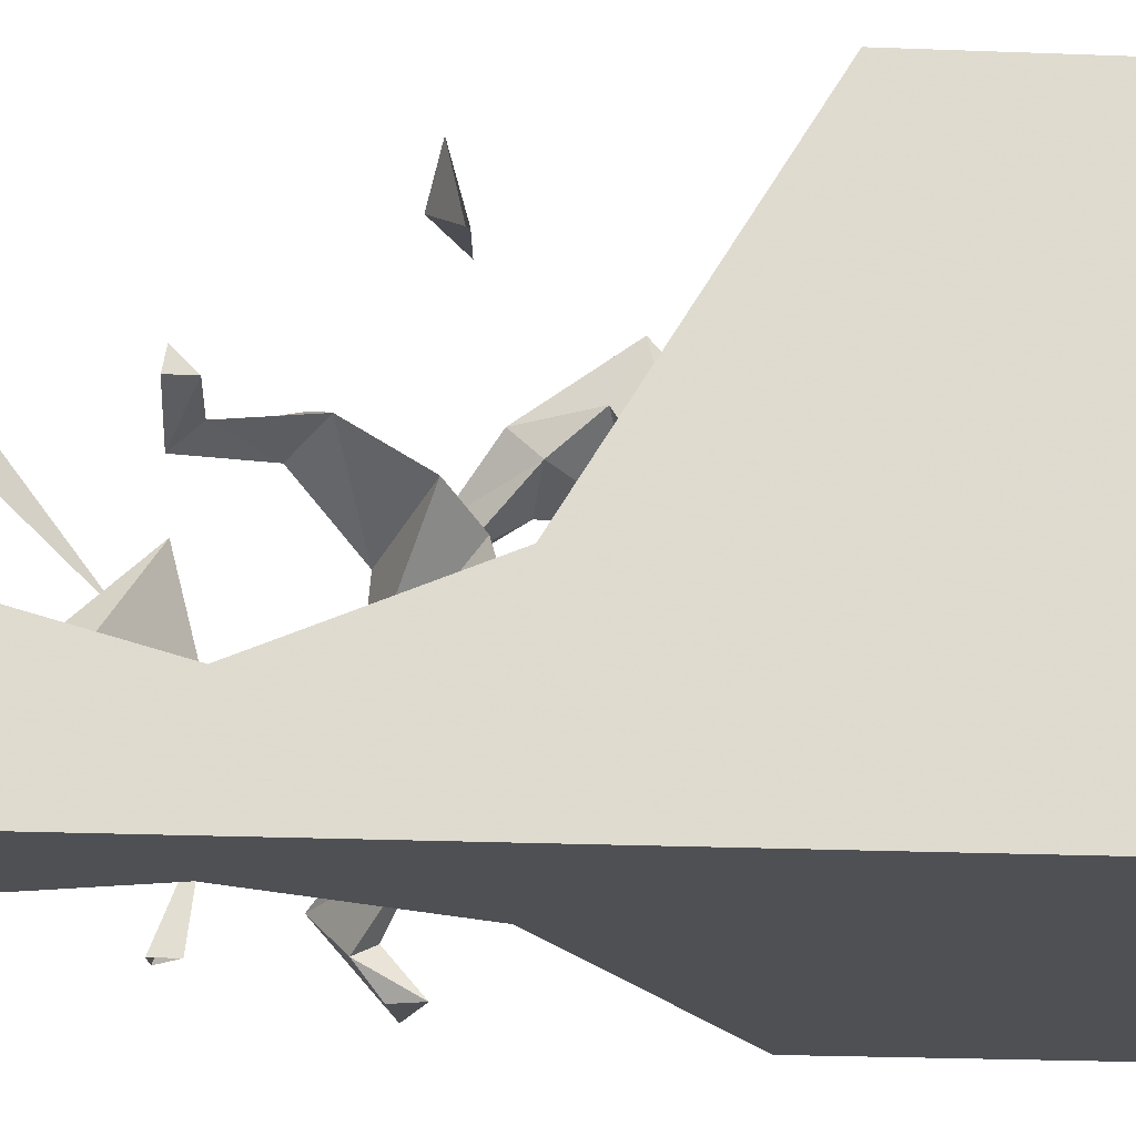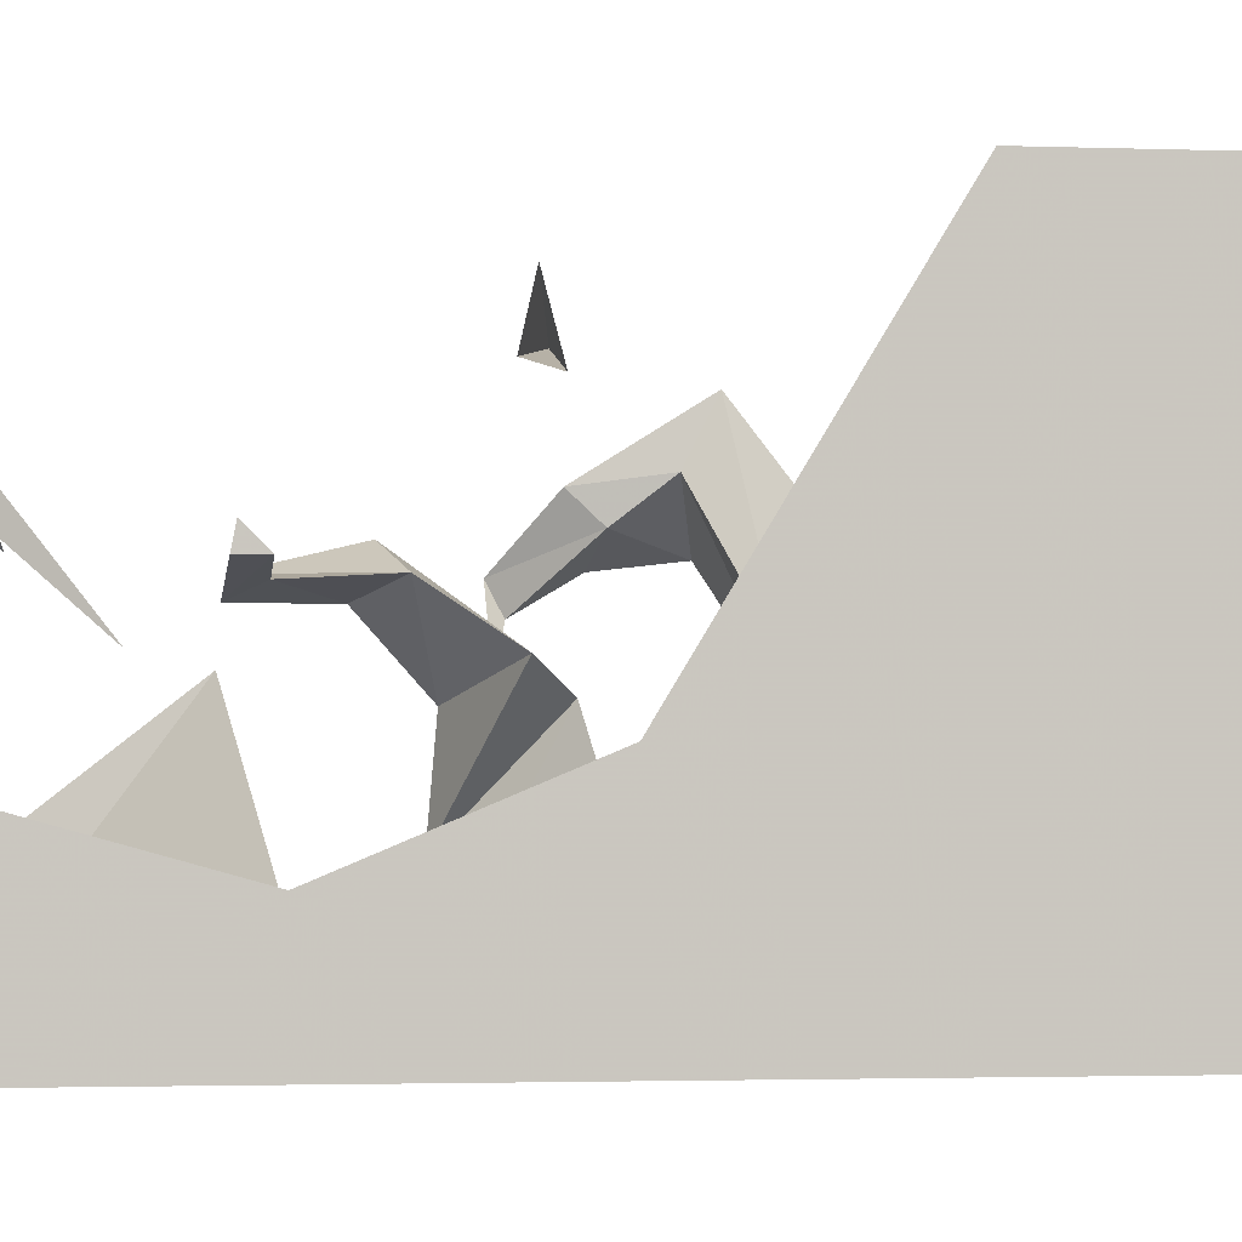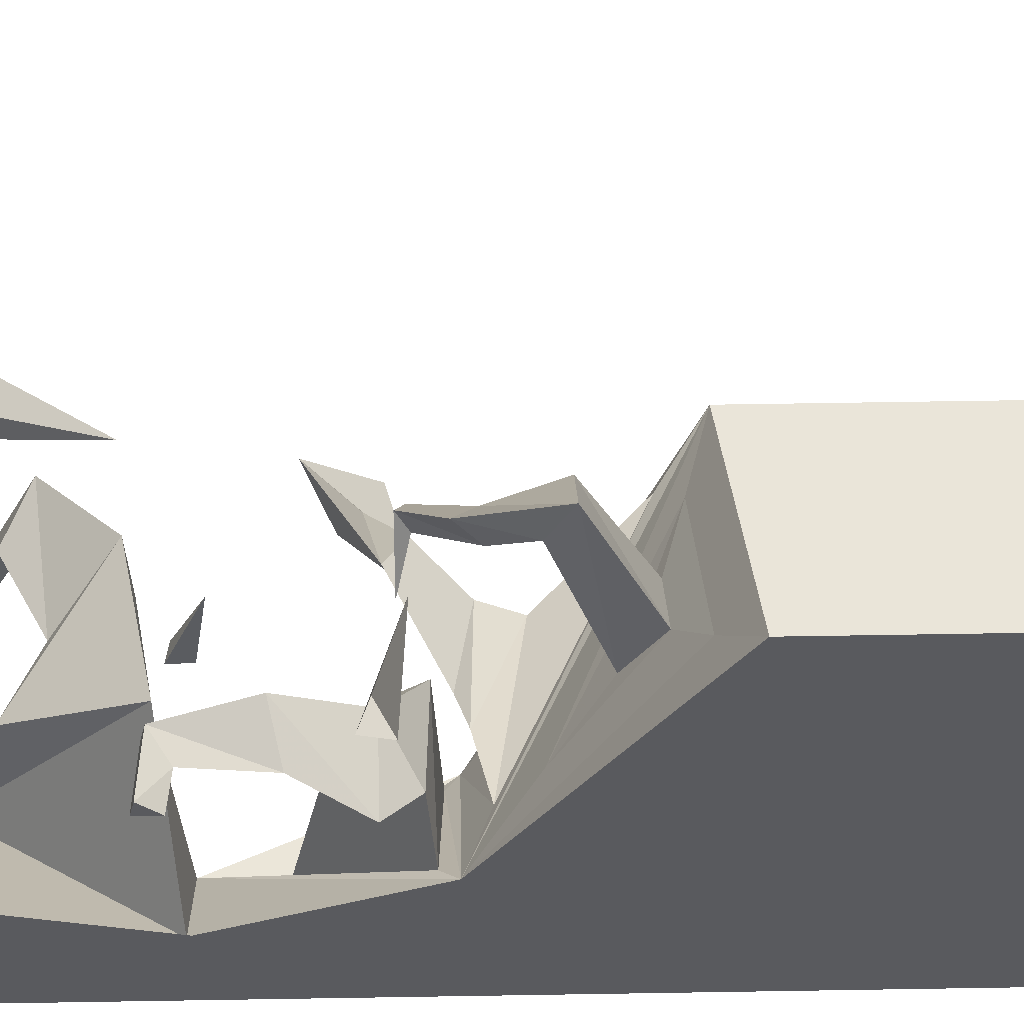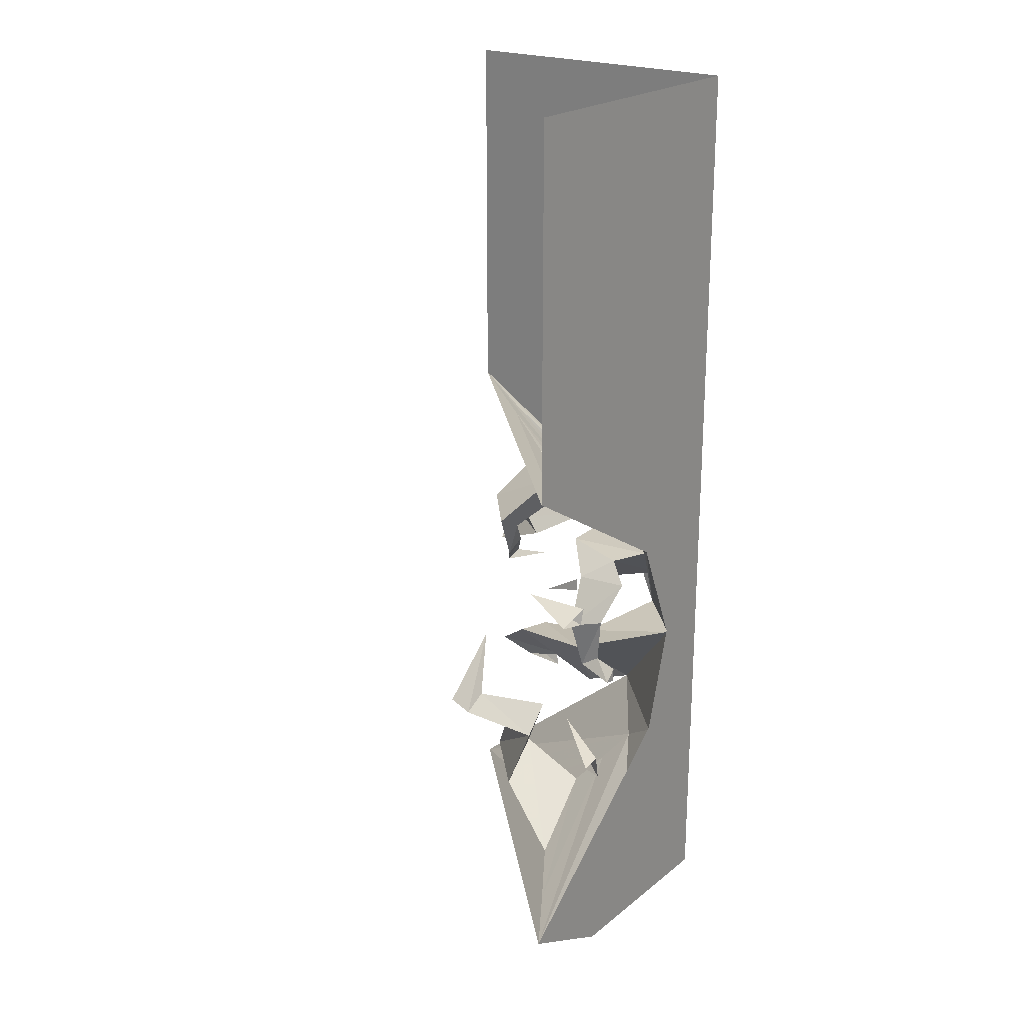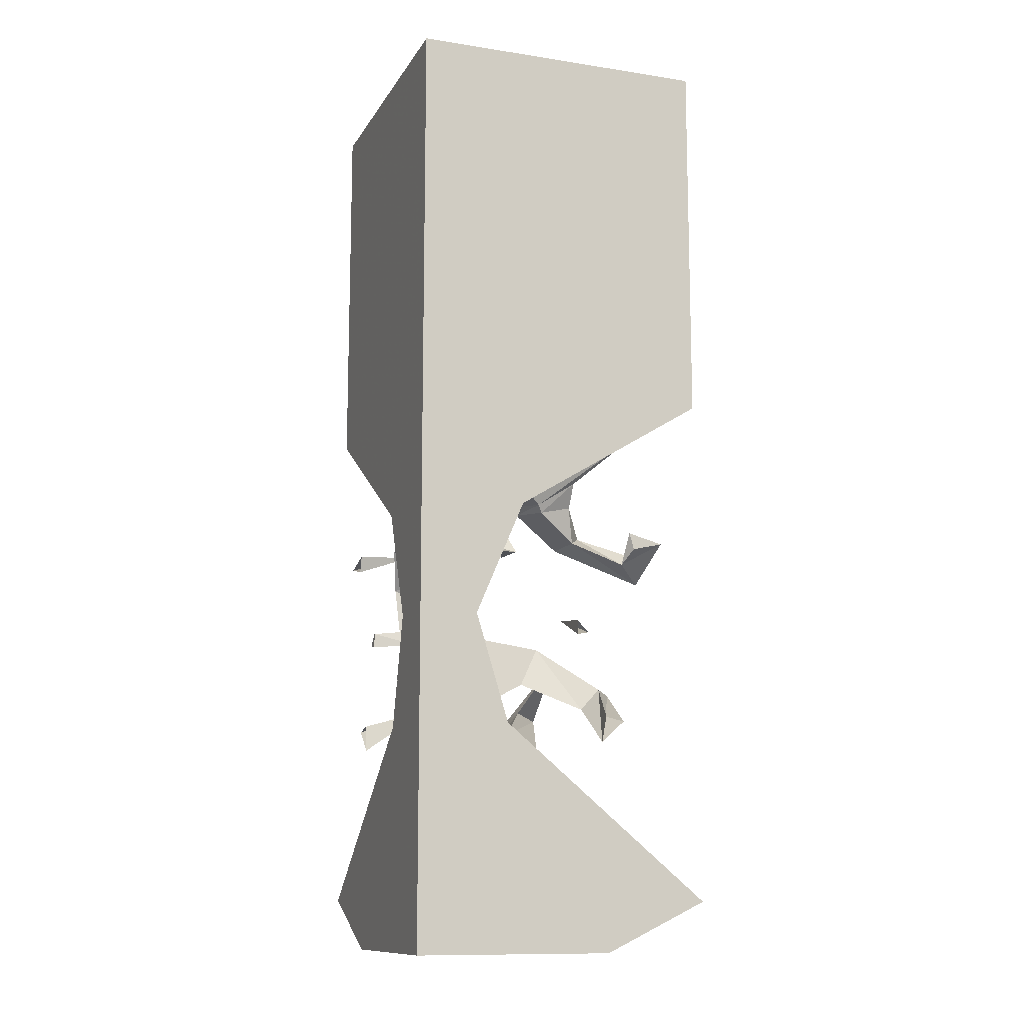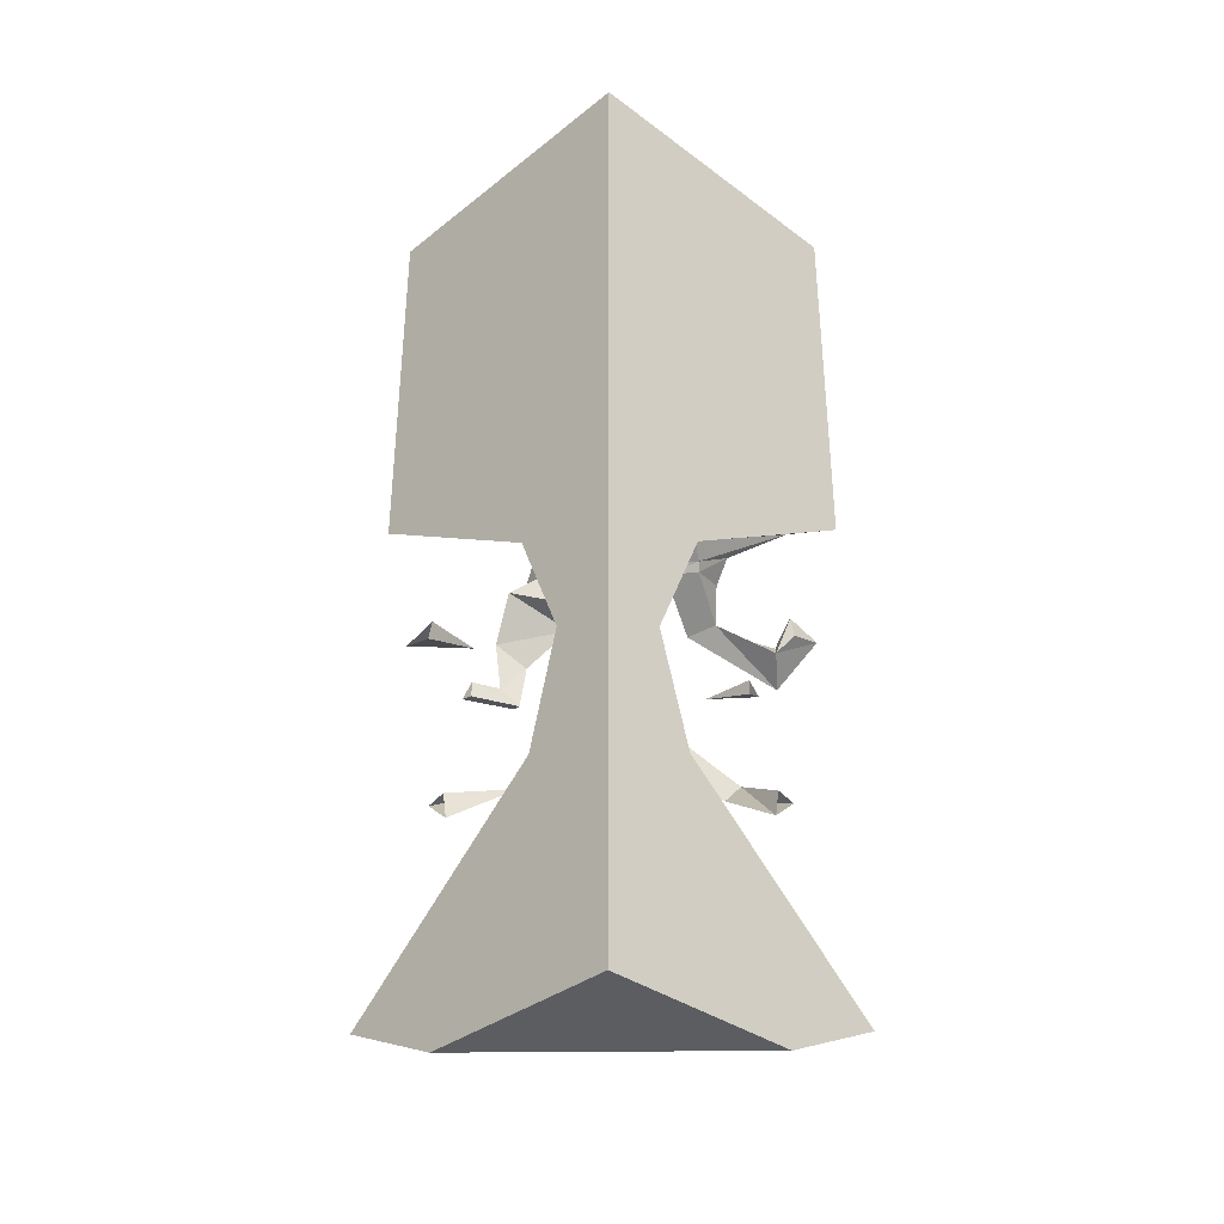
<metadata>
{"format":"obj","ext":"obj","renderer":"f3d","projection":"perspective","resolution":1024,"background":"white","views":[{"elev":-18.7,"azim":85.3,"up":"+Z"},{"elev":-1.5,"azim":78.8,"up":"+Z"},{"elev":58.1,"azim":89.0,"up":"+Z"},{"elev":22.4,"azim":37.2,"up":"+Y"},{"elev":-11.9,"azim":160.1,"up":"+Y"},{"elev":-35.8,"azim":135.8,"up":"+Y"}]}
</metadata>
<code>
v -0.09375 -0.8203 -0.5
v -0.0625 -0.7578 -0.3203
v -0.05469 -0.7812 -0.5
v -0.05469 -0.8281 -0.5
v 0.3047 -0.7734 -0.5
v 0.5 -0.7734 -0.3047
v 0.5 -0.3906 -0.1406
v 0.4609 -0.4219 -0.1875
v 0.3281 -0.6406 -0.4922
v 0.1406 -0.3906 -0.5
v 0.5 1.25 -0.5
v 0.5 -1.875 -0.5
v 0.1953 -1.133 -0.5
v 0.1875 -1.047 -0.25
v 0.2031 -0.8203 -0.2188
v 0.2578 -0.8125 -0.0625
v 0.5 -1.141 -0.1953
v 0.3594 -1.242 -0.2734
v 0.5 -1.328 -0.04688
v 0.5 -1.711 0.5
v 0.2812 -1.344 -0.2109
v 0.3828 -1.656 0.3203
v -0.5 -1.711 -0.5
v 0.5 -1.875 0.1562
v 0.5 -1.133 -0.1953
v 0.5 -0.7656 -0.2969
v 0.5 0 0.5
v 0.3594 -0.05469 0.2656
v 0.3594 -0.2734 -0.08594
v -0.5 0 -0.5
v -0.3125 -0.09375 -0.4531
v 0.3438 -0.3438 -0.2188
v 0.1797 -0.4141 -0.4766
v 0.1719 -0.4297 -0.1641
v 0.3906 -0.4375 -0.09375
v 0.2812 -0.5859 -0.2656
v -0.1562 -1.875 -0.5
v -0.3047 -1.656 -0.3672
v -0.1016 -1.602 -0.2344
v 0.2031 -1.438 -0.1484
v 0.2578 -1.602 0.1328
v 0.5 -0.5234 0.2656
v 0.3047 -0.4531 0.2891
v 0.5 -0.4688 0.25
v 0.5 -0.5 0.3672
v 0.5 -1.188 0.1406
v 0.3047 -1.047 0.0625
v 0.5 -1.102 0.1562
v 0.5 -1.117 0.2188
v -0.0625 -0.8672 -0.1484
v 0.05469 -0.9766 -0.2422
v -0.007812 -0.8516 -0.2266
v -0.2031 -0.9922 -0.3203
v -0.25 -1.008 -0.2812
v -0.1406 -1.062 -0.3125
v -0.1406 -1.188 -0.5
v -0.1562 -1.102 -0.5
v -0.2188 -1.117 -0.5
v 0.1016 -0.3438 -0.4531
v 0.1875 -0.375 -0.2812
v 0.05469 -0.375 -0.4219
v -0.07812 -0.2891 -0.4141
v -0.07812 -0.3672 -0.3672
v 0.1016 -0.3984 -0.3281
v 0.03906 -0.3984 -0.4062
v -0.1016 -0.4844 -0.3359
v -0.1406 -0.4609 -0.2891
v -0.07031 -0.5 -0.25
v -0.3281 -0.625 -0.3672
v -0.2422 -0.5703 -0.4453
v -0.2656 -0.5312 -0.4219
v -0.25 -0.4688 -0.5
v -0.3672 -0.5 -0.5
v -0.2656 -0.5234 -0.5
v 0.2734 -0.5703 -0.1016
v 0.2969 -0.5 -0.02344
v 0.4609 -0.5 -0.04688
v 0.4297 -0.625 0.03906
v 0.3359 -0.6797 0.007812
v 0.3281 -0.6484 0.07812
v 0.3516 -0.8125 0.03906
v 0.4141 -0.7734 0.03125
v 0.3594 -0.8203 0.007812
v 0.5 -0.7812 0.05469
v 0.5 -0.8203 0.09375
v 0.5 -0.8281 0.05469
v 0.03125 -1.414 0.0625
v -0.1875 -1.414 -0.1641
v 0 -1.312 -0.1094
v 0.0625 -1.141 -0.1172
v 0.09375 -1.211 0.01562
v -0.07031 -1.211 -0.07031
v -0.1484 -1.062 0.1797
v -0.0625 -1.039 0.1094
v -0.04688 -1.07 0.2109
v -0.1484 -0.8672 -0.03125
v -0.2109 -0.05469 -0.3047
v 0.2344 -0.1719 -0.04688
v 0.03125 -0.1016 -0.1328
v 0.2344 -0.1016 0.07031
v 0.1484 -0.2266 0.2578
v 0.1484 -0.2734 0.1641
v -0.01562 -0.2266 0.07031
v 0.02344 -0.3594 0.05469
v 0.1016 -0.3984 0.1484
v 0.1172 -0.3516 0.1016
v 0.03125 -0.4531 0
v -0.01562 -0.4609 0
v 0.02344 -0.4766 0.04688
v 0.09375 -0.4766 -0.07812
v -0.5 1.25 -0.5
v 0.5 1.25 0.5
f 1 2 3
f 3 2 4
f 4 2 1
f 5 13 14
f 5 14 15
f 5 15 6
f 6 15 16
f 8 33 34
f 8 34 35
f 8 35 9
f 9 35 36
f 42 43 44
f 44 43 45
f 45 43 42
f 46 47 48
f 48 47 49
f 49 47 46
f 14 51 15
f 15 51 52
f 51 55 52
f 52 55 53
f 53 55 56
f 53 56 57
f 60 62 63
f 60 63 64
f 60 64 61
f 61 64 65
f 61 65 62
f 62 65 63
f 63 65 66
f 63 66 67
f 63 67 64
f 64 67 68
f 64 68 65
f 65 68 66
f 73 74 72
f 72 74 70
f 72 70 71
f 34 76 35
f 35 76 77
f 35 77 36
f 36 77 75
f 75 77 78
f 75 78 79
f 76 80 77
f 77 80 78
f 78 80 81
f 78 81 82
f 78 82 79
f 79 82 83
f 84 86 83
f 84 83 82
f 84 82 85
f 85 82 81
f 39 88 40
f 40 88 89
f 40 89 41
f 41 89 87
f 87 89 90
f 87 90 91
f 88 92 89
f 89 92 90
f 90 92 93
f 90 93 94
f 90 94 91
f 91 94 95
f 93 96 94
f 94 96 95
f 98 100 101
f 98 101 102
f 98 102 99
f 99 102 103
f 101 105 102
f 102 105 106
f 102 106 103
f 103 106 104
f 104 106 107
f 104 107 108
f 105 109 106
f 106 109 107
f 107 109 110
f 107 110 108
f 5 6 7
f 5 7 8
f 5 8 9
f 5 9 10
f 6 13 17
f 17 13 18
f 17 18 19
f 19 18 20
f 20 18 21
f 20 21 22
f 20 22 23
f 20 23 24
f 7 27 28
f 7 28 29
f 7 29 30
f 7 30 31
f 7 31 32
f 7 32 10
f 7 10 33
f 7 33 8
f 9 33 10
f 37 12 24
f 37 24 23
f 18 13 23
f 18 23 38
f 18 38 21
f 21 38 39
f 21 39 40
f 21 40 22
f 22 40 41
f 22 41 38
f 22 38 23
f 59 31 30
f 59 30 10
f 59 10 32
f 59 32 60
f 59 60 61
f 59 61 31
f 31 61 62
f 31 62 32
f 32 62 60
f 81 83 82
f 84 85 86
f 41 39 38
f 97 28 27
f 97 27 30
f 97 30 29
f 97 29 98
f 97 98 99
f 97 99 28
f 28 99 100
f 28 100 29
f 29 100 98
f 5 10 11
f 5 11 12
f 5 12 13
f 20 24 25
f 25 24 12
f 25 12 26
f 26 12 11
f 26 11 7
f 7 11 27
f 37 23 13
f 37 13 12
f 11 10 30
f 11 30 111
f 112 27 11
f 6 16 13
f 9 36 33
f 16 14 13
f 14 16 50
f 14 50 51
f 15 52 16
f 16 52 50
f 50 52 53
f 50 53 54
f 50 54 51
f 51 54 55
f 53 57 54
f 54 57 58
f 54 58 55
f 55 58 56
f 66 68 69
f 66 69 70
f 66 70 67
f 67 70 71
f 67 71 68
f 68 71 69
f 69 71 72
f 69 72 73
f 69 73 70
f 70 73 74
f 36 34 33
f 34 36 75
f 34 75 76
f 75 79 76
f 76 79 80
f 79 83 80
f 80 83 81
f 85 81 86
f 86 81 83
f 39 41 87
f 39 87 88
f 87 91 88
f 88 91 92
f 91 95 92
f 92 95 93
f 93 95 96
f 99 103 100
f 100 103 101
f 101 103 104
f 101 104 105
f 104 108 105
f 105 108 109
f 108 110 109

</code>
